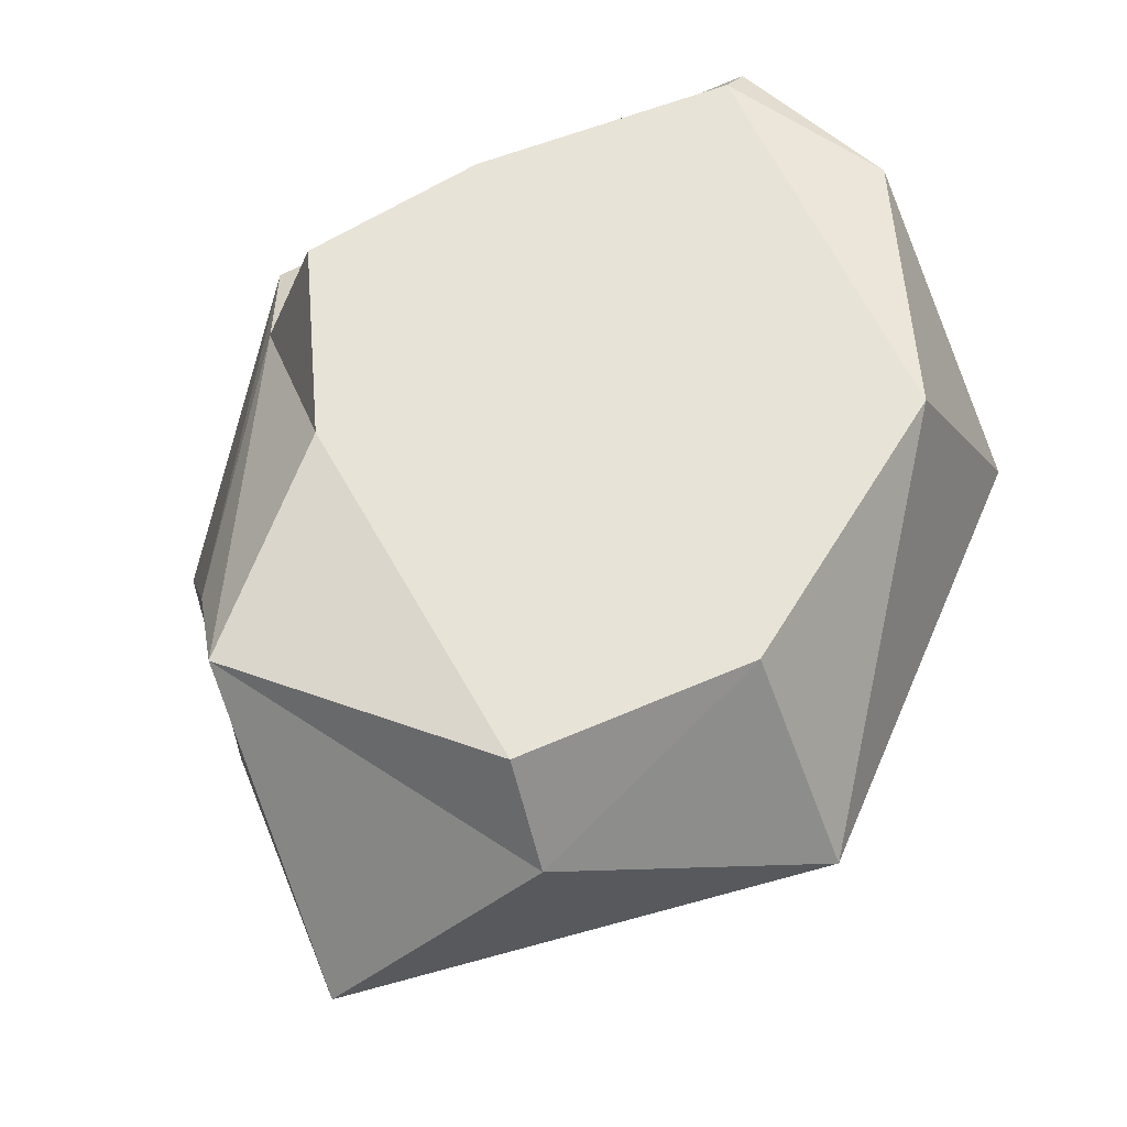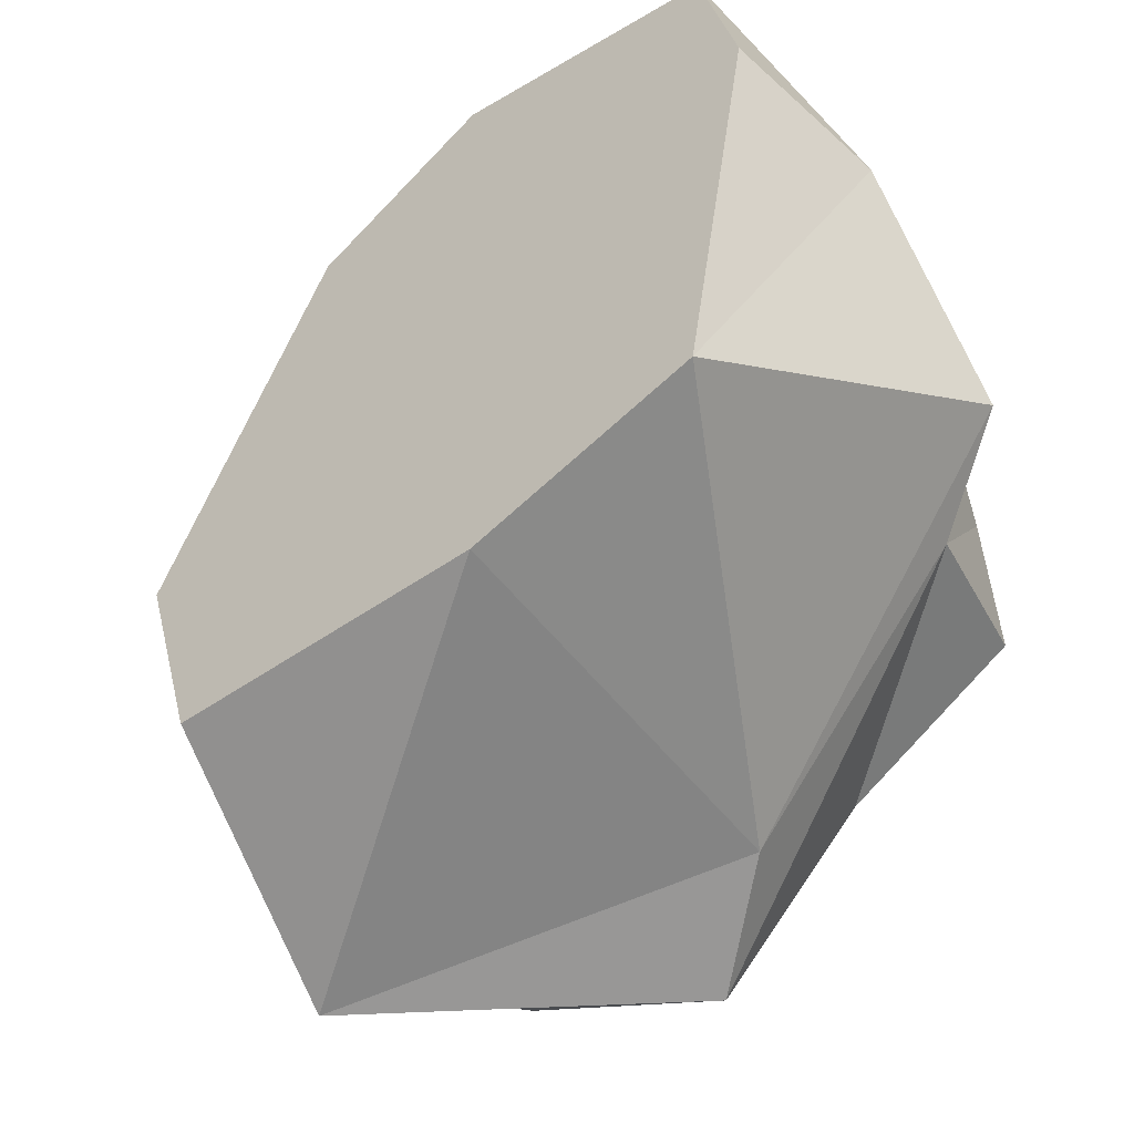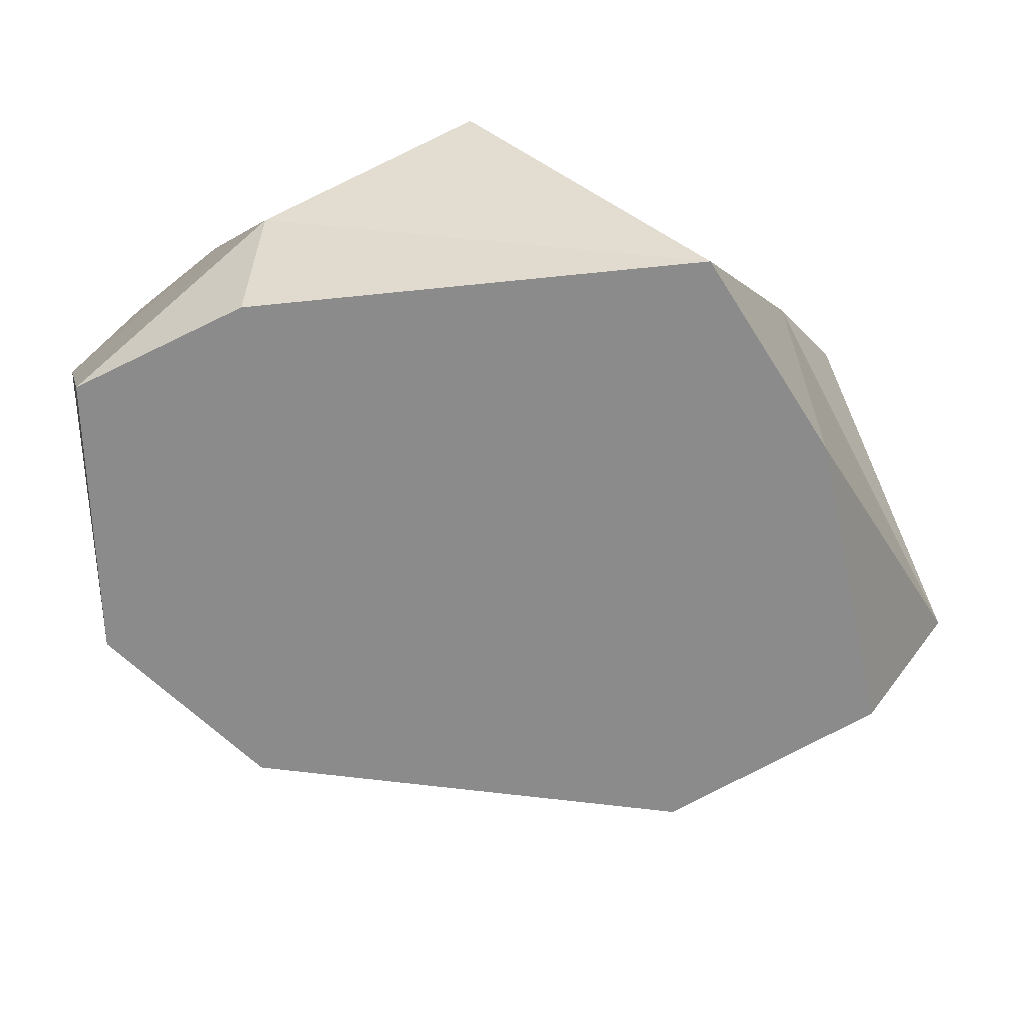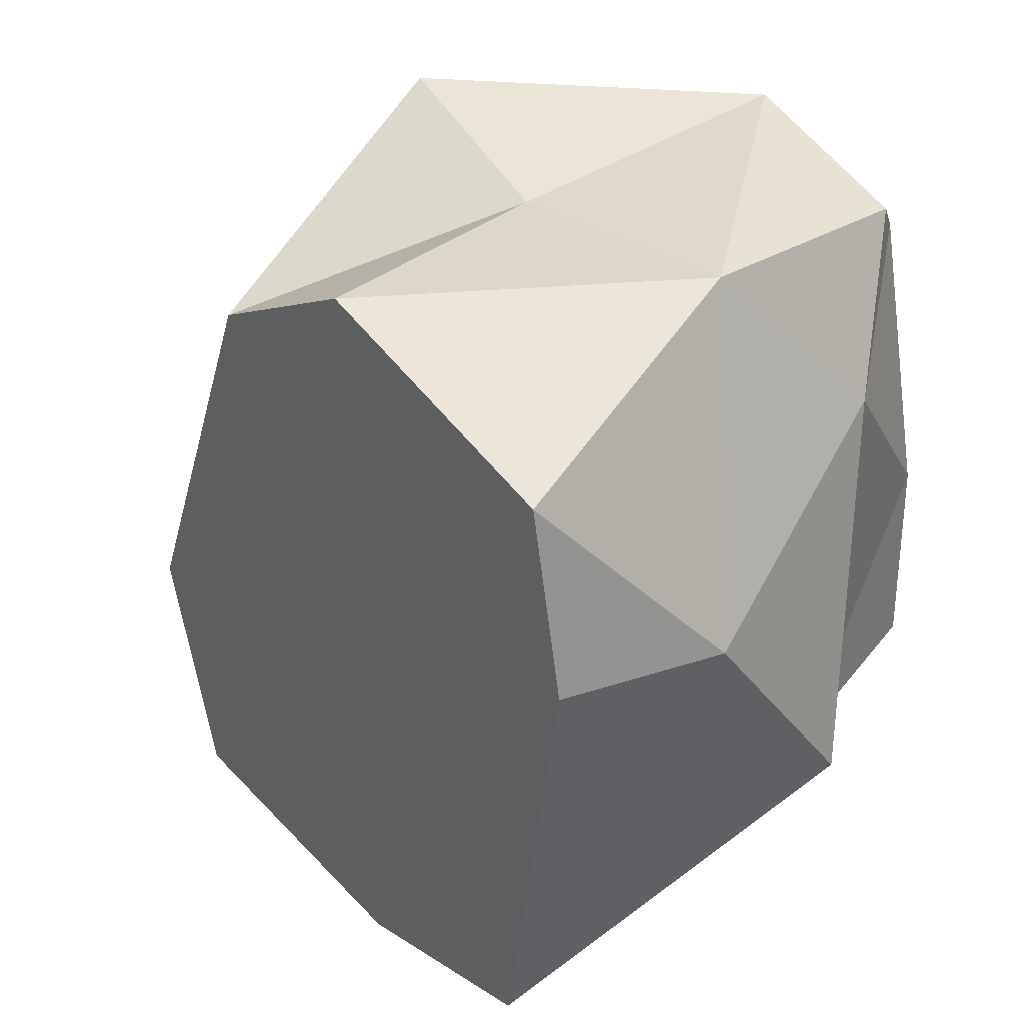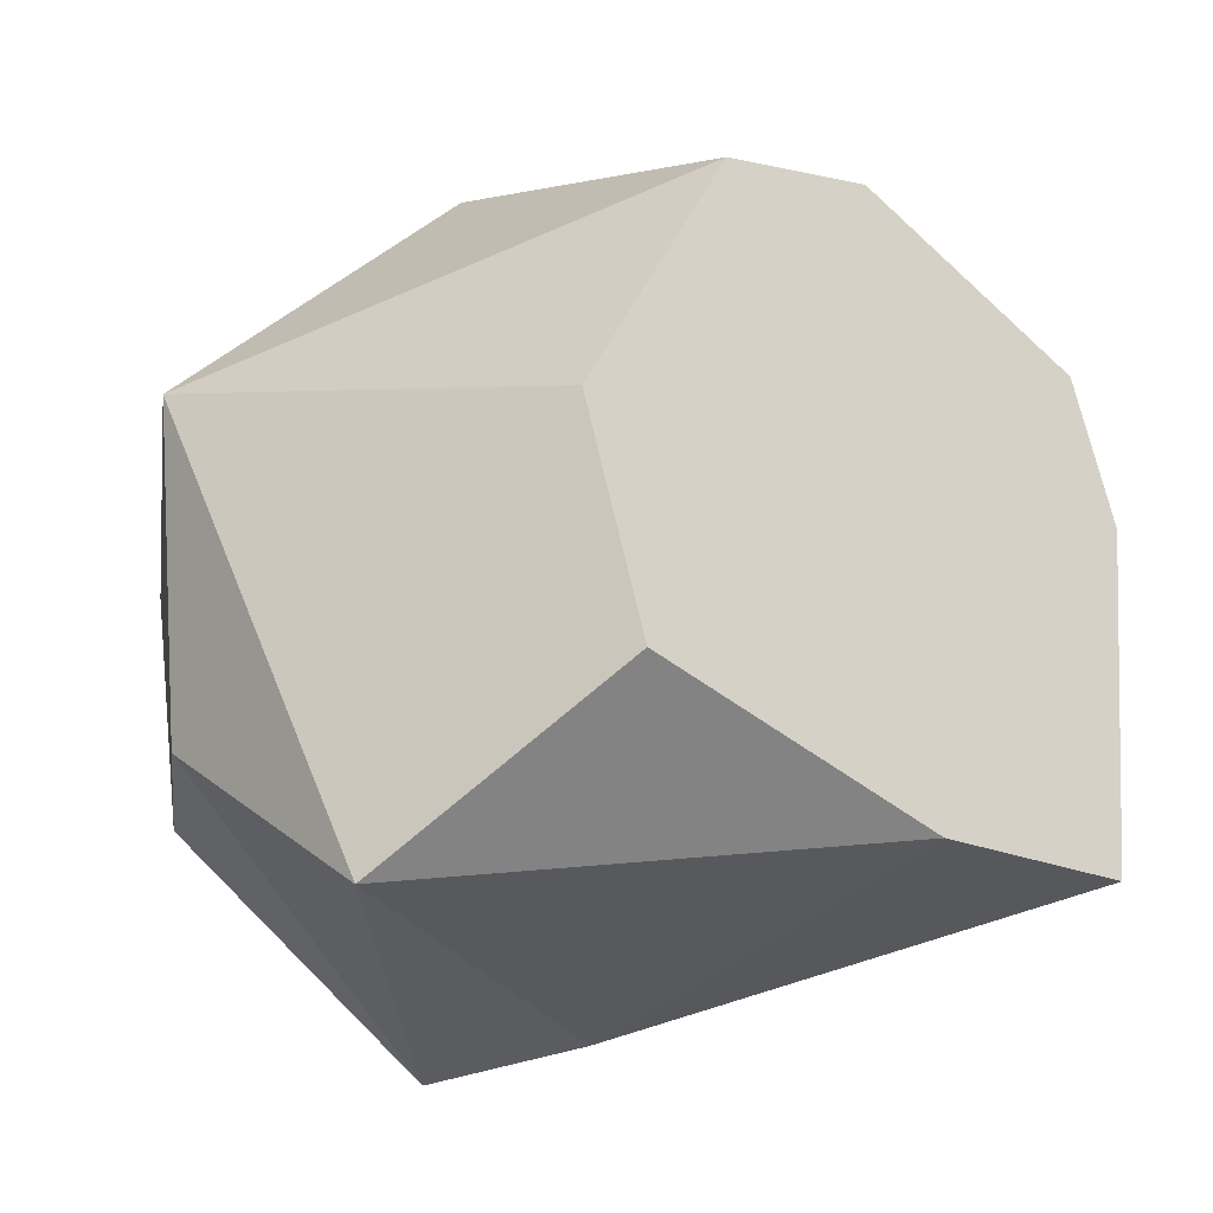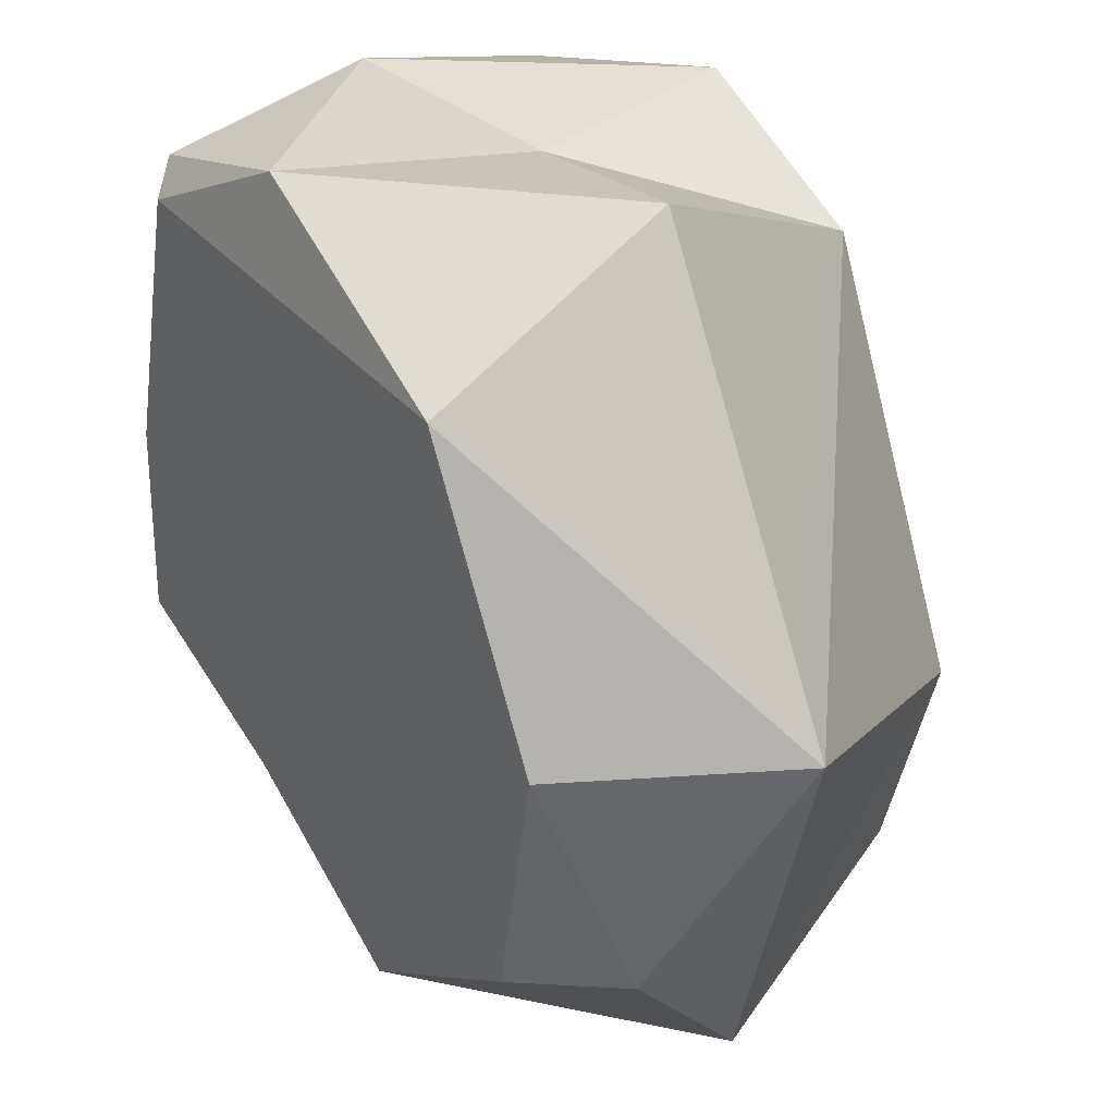
<metadata>
{"format":"obj","ext":"obj","renderer":"f3d","projection":"perspective","resolution":1024,"background":"white","views":[{"elev":62.3,"azim":-123.9,"up":"+Y"},{"elev":-53.3,"azim":38.1,"up":"+Z"},{"elev":-63.9,"azim":105.1,"up":"+Y"},{"elev":36.7,"azim":51.8,"up":"+Z"},{"elev":-41.8,"azim":-41.7,"up":"+Z"},{"elev":30.6,"azim":-128.9,"up":"+Z"}]}
</metadata>
<code>
o Cube
v 0.8234 1.07 -0.2963
v 0.9226 -0.8802 -0.9973
v 0.5958 1.07 1.364
v 1.048 -0.8802 1.287
v -1.208 1.07 -0.7763
v -1.017 -0.8802 -1.182
v -0.6407 -0.8802 1.139
v 0.6524 0.9784 1.484
v 0.7602 0.1138 1.587
v 0.9502 0.488 -0.4461
v 1.298 0.275 -0.2184
v -1.468 0.7082 -0.8269
v -1.241 0.05218 -1.556
v -0.9159 0.1602 1.611
v -0.8861 1.07 1.142
v 0.8084 1.07 0.4056
v 1.184 -0.8802 0.6259
v -0.6795 1.07 -0.06164
v -1.253 -0.8802 -0.3475
v -1.885 0.3246 0.1114
v -1.366 1.07 0.09379
v 1.284 -0.2713 0.5667
v 0.9449 0.645 0.9872
v -0.8861 1.07 1.142
v -0.6077 1.07 0.9956
v 0.0305 -0.8802 1.532
v 0.171 1.07 -0.6613
v 0.1185 -0.8802 -1.24
v 0.08153 0.5923 -1.23
v -0.3044 0.9306 -1.378
v -0.1249 0.02508 1.498
v -0.002412 1.009 1.642
v 0.08354 -0.8802 0.4748
f 16 5 18
f 33 4 26
f 8 3 32
f 23 3 8
f 27 10 30
f 21 5 12
f 19 13 6
f 20 12 13
f 29 2 28
f 29 10 11
f 22 4 17
f 23 9 22
f 31 7 26
f 32 14 31
f 11 23 22
f 2 22 17
f 15 20 14
f 7 20 19
f 10 16 23
f 2 33 28
f 27 16 1
f 25 3 16
f 21 18 5
f 28 19 6
f 9 32 31
f 9 26 4
f 13 30 29
f 13 28 6
f 5 30 12
f 33 7 19
f 25 21 24
f 24 32 3
f 33 17 4
f 23 16 3
f 27 1 10
f 19 20 13
f 20 21 12
f 29 11 2
f 29 30 10
f 22 9 4
f 23 8 9
f 31 14 7
f 32 15 14
f 11 10 23
f 2 11 22
f 15 21 20
f 7 14 20
f 10 1 16
f 2 17 33
f 27 5 16
f 16 18 25
f 25 24 3
f 28 33 19
f 9 8 32
f 9 31 26
f 13 12 30
f 13 29 28
f 5 27 30
f 33 26 7
f 25 18 21

</code>
